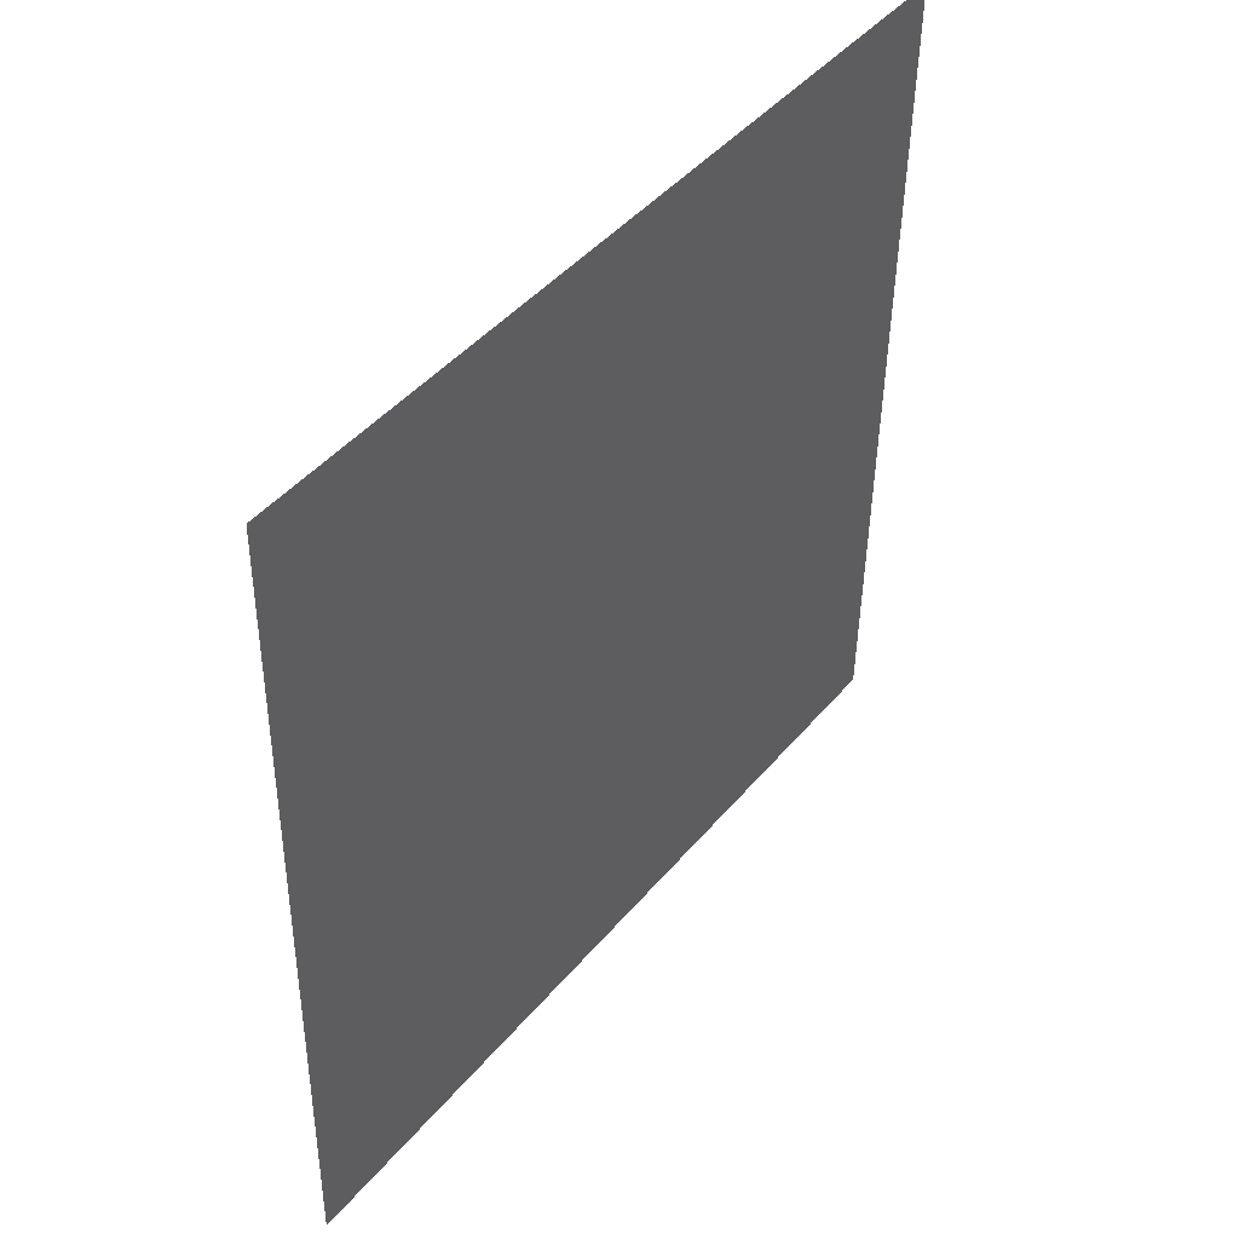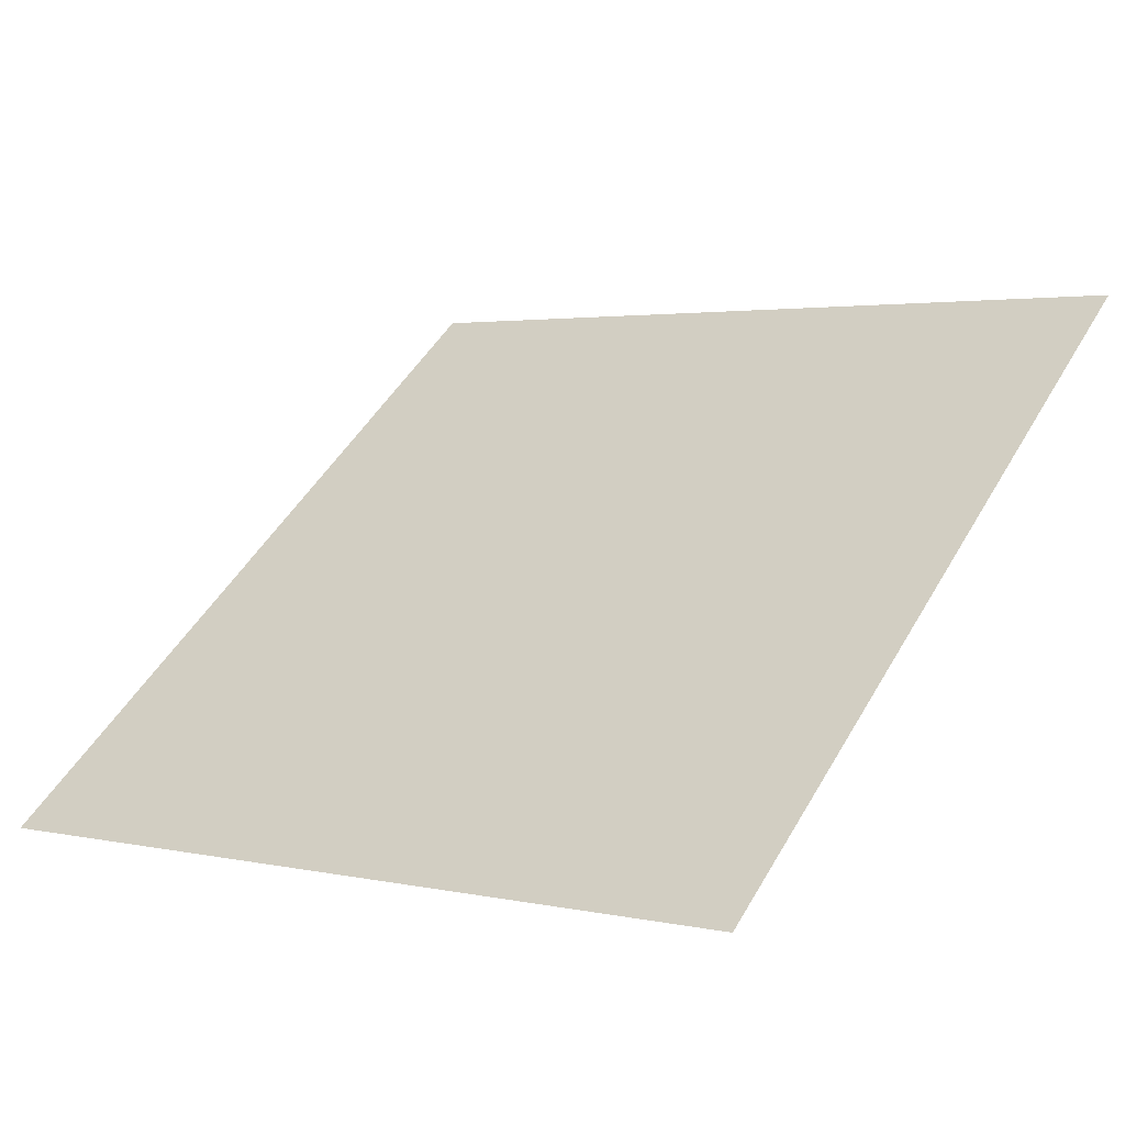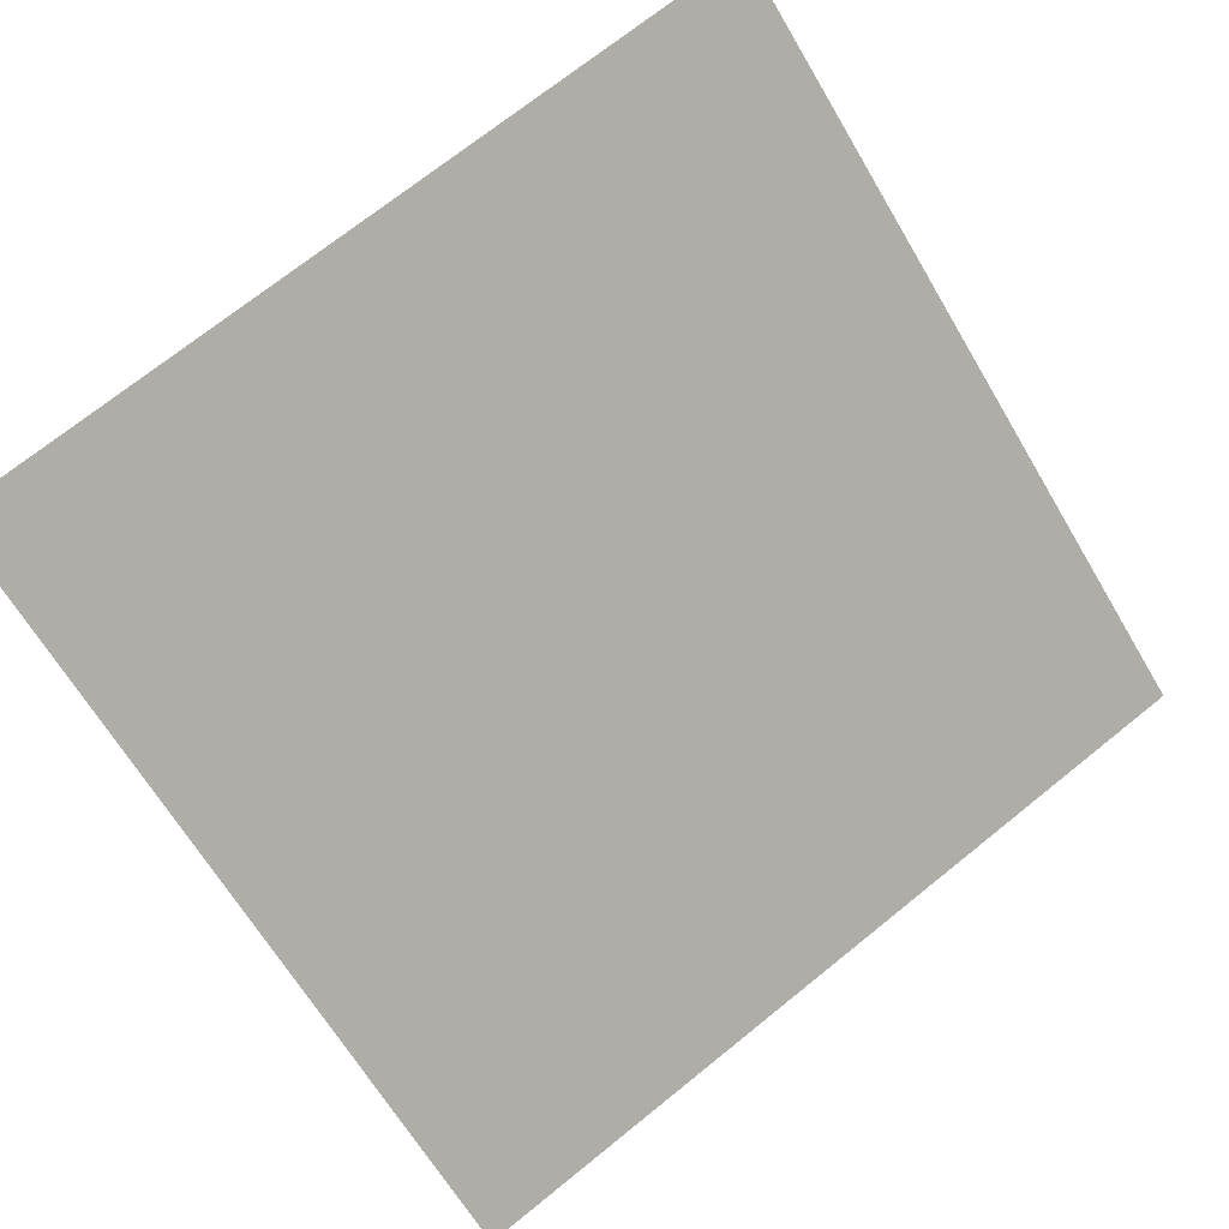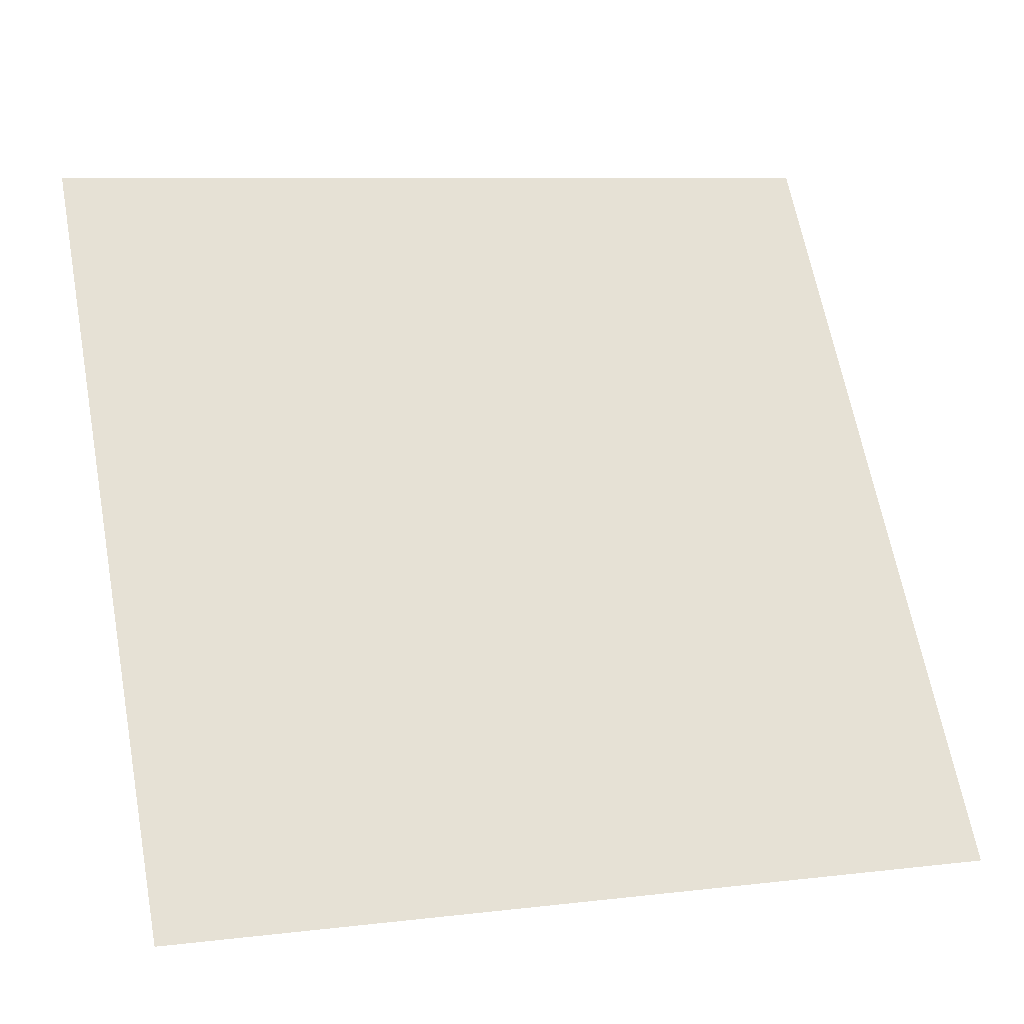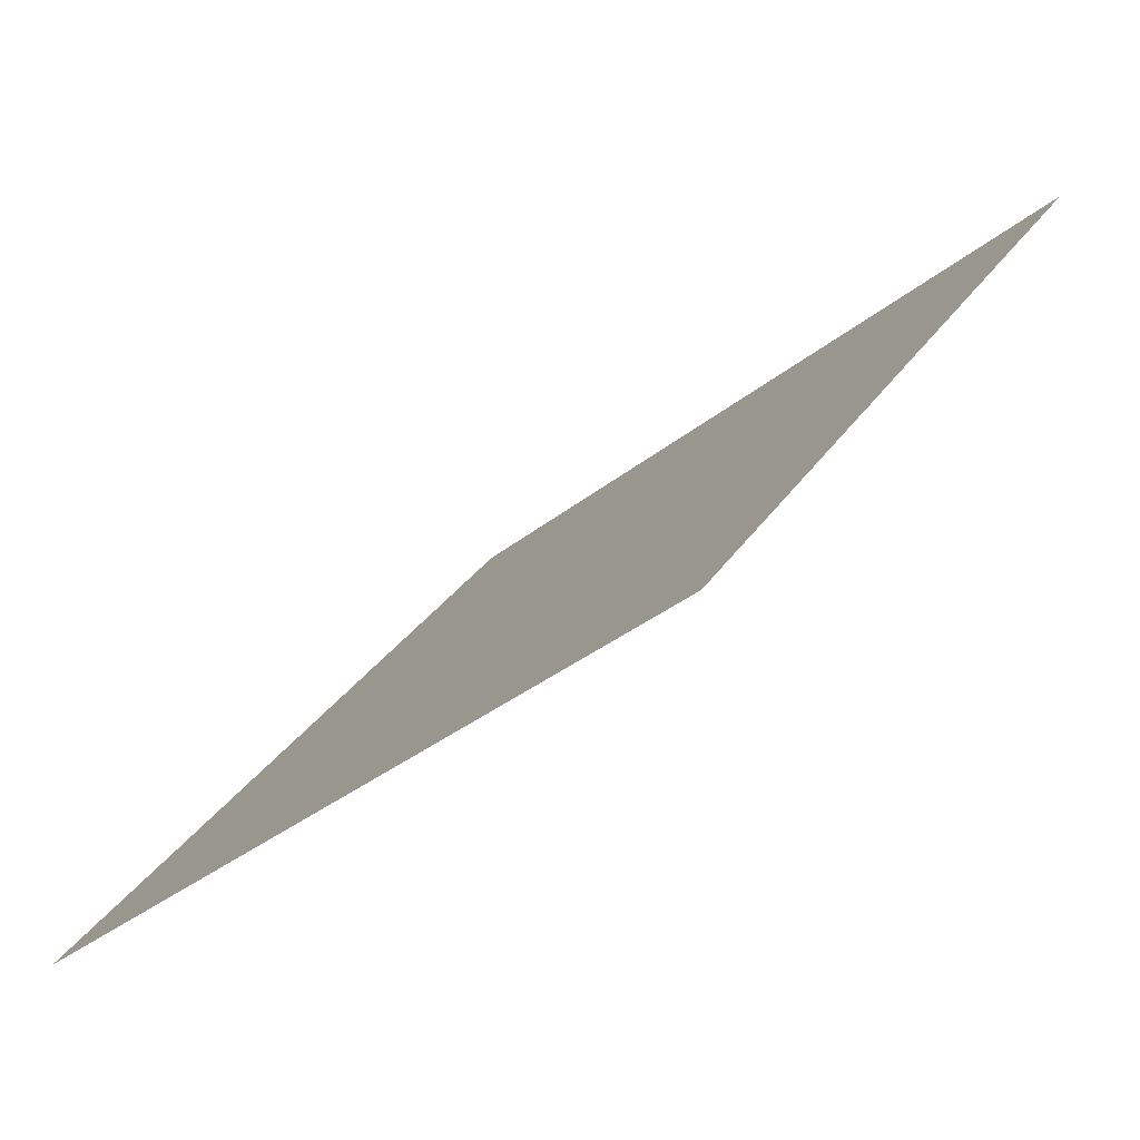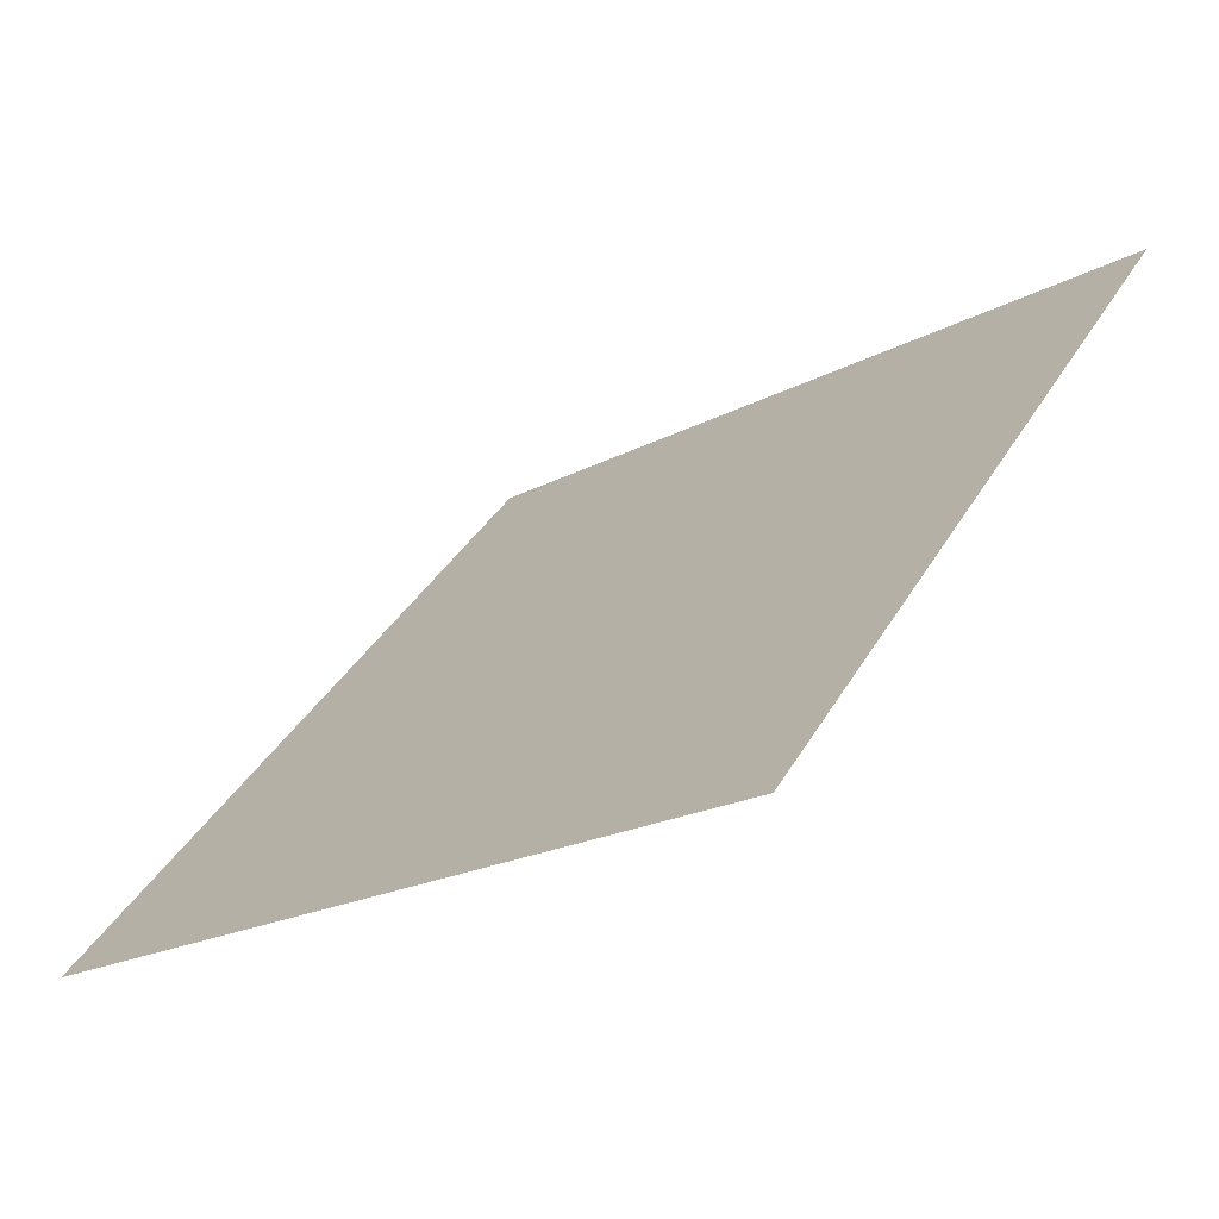
<metadata>
{"format":"obj","ext":"obj","renderer":"f3d","projection":"perspective","resolution":1024,"background":"white","views":[{"elev":-45.6,"azim":87.9,"up":"+Z"},{"elev":4.9,"azim":-141.9,"up":"+Y"},{"elev":69.9,"azim":141.8,"up":"+Y"},{"elev":9.9,"azim":-19.6,"up":"+Z"},{"elev":-34.0,"azim":46.8,"up":"+Z"},{"elev":39.0,"azim":-62.6,"up":"+Y"}]}
</metadata>
<code>
v 0.1567 0.7547 0.4689
v 0.1502 0.7548 0.469
v 0.1503 0.7588 0.4742
v 0.1569 0.7586 0.4742
f 4 3 2 1

</code>
